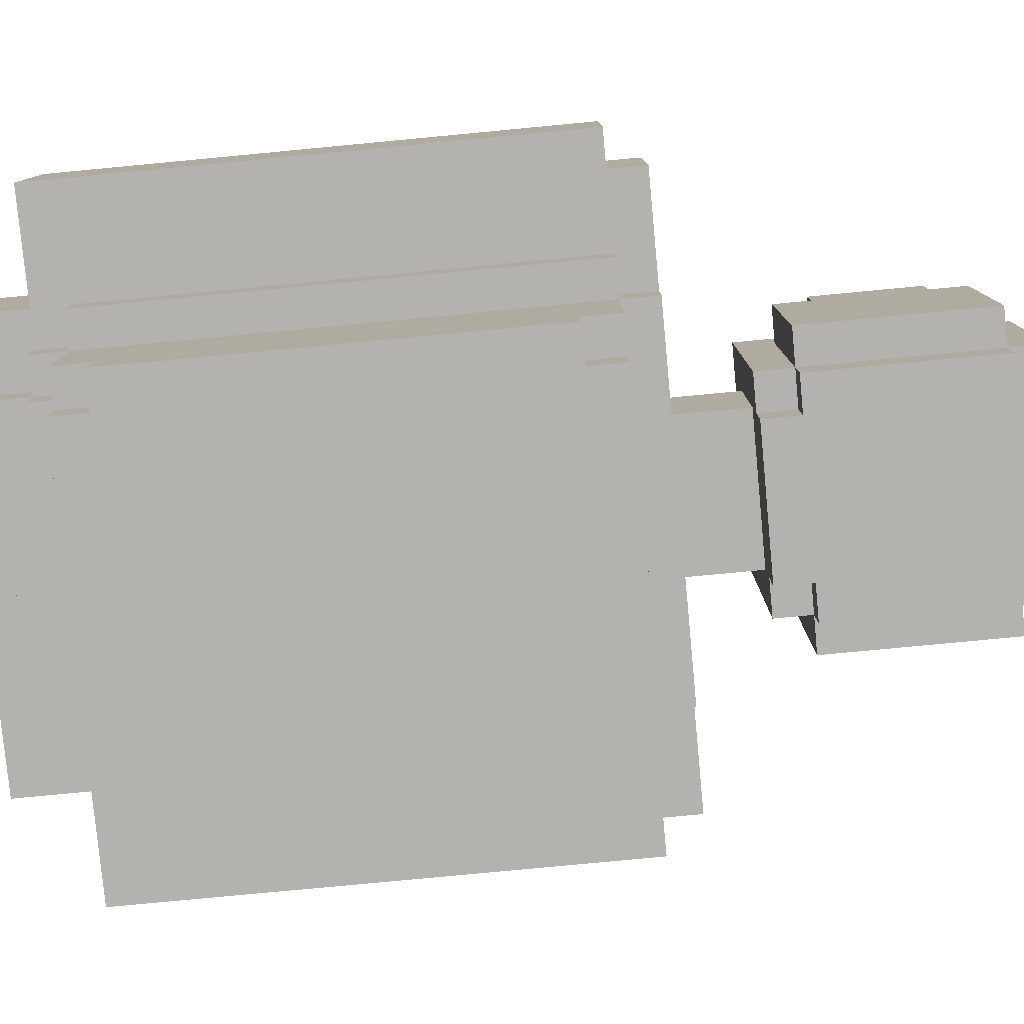
<metadata>
{"format":"obj","ext":"obj","renderer":"f3d","projection":"perspective","resolution":1024,"background":"white","views":[{"elev":-79.8,"azim":95.4,"up":"+Z"}]}
</metadata>
<code>
o
v -0.9 1.5 0.4
v -0.9 1.5 0
v -0.9 2.9 0.4
v -0.9 2.9 0
v -0.8 2.9 0.4
v -0.8 2.9 0
v -0.8 3 0.4
v -0.8 3 0
v -0.6 1.3 0.4
v -0.6 1.3 0
v -0.6 1.5 0.5
v -0.6 1.5 0.4
v -0.6 1.5 0
v -0.6 1.6 0
v -0.6 1.6 -0.1
v -0.6 2.9 0.5
v -0.6 2.9 0.4
v -0.6 2.9 0
v -0.6 2.9 -0.1
v -0.5 1.4 0.5
v -0.5 1.4 0.4
v -0.5 1.5 0.5
v -0.5 1.5 0.4
v -0.5 1.5 0
v -0.5 1.5 -0.1
v -0.5 1.6 0
v -0.5 1.6 -0.1
v -0.5 1.6 -0.4
v -0.5 1.7 -0.4
v -0.5 1.7 -0.5
v -0.5 2.8 -0.4
v -0.5 2.8 -0.5
v -0.5 2.9 0.5
v -0.5 2.9 0.4
v -0.5 2.9 0
v -0.5 2.9 -0.1
v -0.5 2.9 -0.4
v -0.5 3 0.5
v -0.5 3 0.4
v -0.5 3 0
v -0.5 3 -0.1
v -0.4 1.4 0
v -0.4 1.4 -0.1
v -0.4 1.5 0
v -0.4 1.5 -0.1
v -0.4 1.5 -0.2
v -0.4 1.6 -0.1
v -0.4 1.6 -0.2
v -0.4 1.6 -0.4
v -0.4 1.6 -0.5
v -0.4 1.7 -0.4
v -0.4 1.7 -0.5
v -0.4 2.8 -0.4
v -0.4 2.8 -0.5
v -0.4 2.9 -0.4
v -0.4 2.9 -0.5
v -0.4 3.3 0.4
v -0.4 3.3 0.3
v -0.4 3.3 -0.1
v -0.4 3.4 0.5
v -0.4 3.4 0.4
v -0.4 3.4 0.3
v -0.4 3.4 0.2
v -0.4 3.6 0.3
v -0.4 3.6 0.2
v -0.4 3.7 0.5
v -0.4 3.7 0.4
v -0.4 3.8 0.4
v -0.4 3.8 0.3
v -0.4 3.8 -0.1
v -0.3 3.2 0.5
v -0.3 3.2 -0.1
v -0.3 3.3 0.5
v -0.3 3.3 0.4
v -0.3 3.3 0.3
v -0.3 3.3 -0.1
v -0.3 3.3 -0.2
v -0.3 3.4 0.5
v -0.3 3.4 0.4
v -0.3 3.7 0.5
v -0.3 3.7 0.4
v -0.3 3.8 0.5
v -0.3 3.8 0.4
v -0.3 3.8 0.3
v -0.3 3.8 -0.1
v -0.3 3.8 -0.2
v -0.3 3.9 0.4
v -0.3 3.9 0.3
v -0.3 3.9 -0.1
v -0.2 3 0.3
v -0.2 3 0
v -0.2 3.2 0.3
v -0.2 3.2 0
v -0.2 3.2 -0.1
v -0.2 3.2 -0.2
v -0.2 3.3 -0.1
v -0.2 3.3 -0.2
v -0.2 3.8 0.5
v -0.2 3.8 0.4
v -0.2 3.9 0.5
v -0.2 3.9 0.4
v 0.2 3 0.3
v 0.2 3 0
v 0.2 3.2 0.3
v 0.2 3.2 0
v 0.2 3.2 -0.1
v 0.2 3.2 -0.2
v 0.2 3.3 -0.1
v 0.2 3.3 -0.2
v 0.2 3.8 0.5
v 0.2 3.8 0.4
v 0.2 3.9 0.5
v 0.2 3.9 0.4
v 0.3 3.2 0.5
v 0.3 3.2 -0.1
v 0.3 3.3 0.5
v 0.3 3.3 0.4
v 0.3 3.3 0.3
v 0.3 3.3 -0.1
v 0.3 3.3 -0.2
v 0.3 3.4 0.5
v 0.3 3.4 0.4
v 0.3 3.7 0.5
v 0.3 3.7 0.4
v 0.3 3.8 0.5
v 0.3 3.8 0.4
v 0.3 3.8 0.3
v 0.3 3.8 -0.1
v 0.3 3.8 -0.2
v 0.3 3.9 0.4
v 0.3 3.9 0.3
v 0.3 3.9 -0.1
v 0.4 1.4 0
v 0.4 1.4 -0.1
v 0.4 1.5 0
v 0.4 1.5 -0.1
v 0.4 1.5 -0.2
v 0.4 1.6 -0.1
v 0.4 1.6 -0.2
v 0.4 1.6 -0.4
v 0.4 1.6 -0.5
v 0.4 1.7 -0.4
v 0.4 1.7 -0.5
v 0.4 2.8 -0.4
v 0.4 2.8 -0.5
v 0.4 2.9 -0.4
v 0.4 2.9 -0.5
v 0.4 3.3 0.4
v 0.4 3.3 0.3
v 0.4 3.3 -0.1
v 0.4 3.4 0.5
v 0.4 3.4 0.4
v 0.4 3.4 0.3
v 0.4 3.4 0.2
v 0.4 3.6 0.3
v 0.4 3.6 0.2
v 0.4 3.7 0.5
v 0.4 3.7 0.4
v 0.4 3.8 0.4
v 0.4 3.8 0.3
v 0.4 3.8 -0.1
v 0.5 1.4 0.5
v 0.5 1.4 0.4
v 0.5 1.5 0.5
v 0.5 1.5 0.4
v 0.5 1.5 0
v 0.5 1.5 -0.1
v 0.5 1.6 0
v 0.5 1.6 -0.1
v 0.5 1.6 -0.4
v 0.5 1.7 -0.4
v 0.5 1.7 -0.5
v 0.5 2.8 -0.4
v 0.5 2.8 -0.5
v 0.5 2.9 0.5
v 0.5 2.9 0.4
v 0.5 2.9 0
v 0.5 2.9 -0.1
v 0.5 2.9 -0.4
v 0.5 3 0.5
v 0.5 3 0.4
v 0.5 3 0
v 0.5 3 -0.1
v 0.6 1.3 0.4
v 0.6 1.3 0
v 0.6 1.5 0.5
v 0.6 1.5 0.4
v 0.6 1.5 0
v 0.6 1.6 0
v 0.6 1.6 -0.1
v 0.6 2.9 0.5
v 0.6 2.9 0.4
v 0.6 2.9 0
v 0.6 2.9 -0.1
v 0.8 2.9 0.4
v 0.8 2.9 0
v 0.8 3 0.4
v 0.8 3 0
v 0.9 1.5 0.4
v 0.9 1.5 0
v 0.9 2.9 0.4
v 0.9 2.9 0
v -0.6 1.5 0.5
v -0.6 2.9 0.5
v -0.5 1.4 0.5
v -0.5 1.5 0.5
v -0.5 2.9 0.5
v -0.5 3 0.5
v -0.4 3.4 0.5
v -0.4 3.7 0.5
v -0.3 3.2 0.5
v -0.3 3.3 0.5
v -0.3 3.4 0.5
v -0.3 3.7 0.5
v -0.3 3.8 0.5
v -0.2 3.8 0.5
v -0.2 3.9 0.5
v 0.2 3.8 0.5
v 0.2 3.9 0.5
v 0.3 3.2 0.5
v 0.3 3.3 0.5
v 0.3 3.4 0.5
v 0.3 3.7 0.5
v 0.3 3.8 0.5
v 0.4 3.4 0.5
v 0.4 3.7 0.5
v 0.5 1.4 0.5
v 0.5 1.5 0.5
v 0.5 2.9 0.5
v 0.5 3 0.5
v 0.6 1.5 0.5
v 0.6 2.9 0.5
v -0.9 1.5 0.4
v -0.9 2.9 0.4
v -0.8 2.9 0.4
v -0.8 3 0.4
v -0.6 1.3 0.4
v -0.6 1.5 0.4
v -0.6 2.9 0.4
v -0.5 1.4 0.4
v -0.5 1.5 0.4
v -0.5 2.9 0.4
v -0.5 3 0.4
v -0.4 3.3 0.4
v -0.4 3.4 0.4
v -0.4 3.7 0.4
v -0.4 3.8 0.4
v -0.3 3.3 0.4
v -0.3 3.4 0.4
v -0.3 3.7 0.4
v -0.3 3.8 0.4
v -0.3 3.9 0.4
v -0.2 3.8 0.4
v -0.2 3.9 0.4
v 0.2 3.8 0.4
v 0.2 3.9 0.4
v 0.3 3.3 0.4
v 0.3 3.4 0.4
v 0.3 3.7 0.4
v 0.3 3.8 0.4
v 0.3 3.9 0.4
v 0.4 3.3 0.4
v 0.4 3.4 0.4
v 0.4 3.7 0.4
v 0.4 3.8 0.4
v 0.5 1.4 0.4
v 0.5 1.5 0.4
v 0.5 2.9 0.4
v 0.5 3 0.4
v 0.6 1.3 0.4
v 0.6 1.5 0.4
v 0.6 2.9 0.4
v 0.8 2.9 0.4
v 0.8 3 0.4
v 0.9 1.5 0.4
v 0.9 2.9 0.4
v -0.2 3 0.3
v -0.2 3.2 0.3
v 0.2 3 0.3
v 0.2 3.2 0.3
v -0.9 1.5 0
v -0.9 2.9 0
v -0.8 2.9 0
v -0.8 3 0
v -0.6 1.3 0
v -0.6 1.5 0
v -0.6 1.6 0
v -0.6 2.9 0
v -0.5 1.5 0
v -0.5 1.6 0
v -0.5 2.9 0
v -0.5 3 0
v -0.4 1.4 0
v -0.4 1.5 0
v -0.2 3 0
v -0.2 3.2 0
v 0.2 3 0
v 0.2 3.2 0
v 0.4 1.4 0
v 0.4 1.5 0
v 0.5 1.5 0
v 0.5 1.6 0
v 0.5 2.9 0
v 0.5 3 0
v 0.6 1.3 0
v 0.6 1.5 0
v 0.6 1.6 0
v 0.6 2.9 0
v 0.8 2.9 0
v 0.8 3 0
v 0.9 1.5 0
v 0.9 2.9 0
v -0.6 1.6 -0.1
v -0.6 2.9 -0.1
v -0.5 1.5 -0.1
v -0.5 1.6 -0.1
v -0.5 2.9 -0.1
v -0.5 3 -0.1
v -0.4 1.4 -0.1
v -0.4 1.5 -0.1
v -0.4 1.6 -0.1
v -0.4 3.3 -0.1
v -0.4 3.8 -0.1
v -0.3 3.2 -0.1
v -0.3 3.3 -0.1
v -0.3 3.8 -0.1
v -0.3 3.9 -0.1
v -0.2 3.2 -0.1
v -0.2 3.3 -0.1
v 0.2 3.2 -0.1
v 0.2 3.3 -0.1
v 0.3 3.2 -0.1
v 0.3 3.3 -0.1
v 0.3 3.8 -0.1
v 0.3 3.9 -0.1
v 0.4 1.4 -0.1
v 0.4 1.5 -0.1
v 0.4 1.6 -0.1
v 0.4 3.3 -0.1
v 0.4 3.8 -0.1
v 0.5 1.5 -0.1
v 0.5 1.6 -0.1
v 0.5 2.9 -0.1
v 0.5 3 -0.1
v 0.6 1.6 -0.1
v 0.6 2.9 -0.1
v -0.4 1.5 -0.2
v -0.4 1.6 -0.2
v -0.3 3.3 -0.2
v -0.3 3.8 -0.2
v -0.2 3.2 -0.2
v -0.2 3.3 -0.2
v 0.2 3.2 -0.2
v 0.2 3.3 -0.2
v 0.3 3.3 -0.2
v 0.3 3.8 -0.2
v 0.4 1.5 -0.2
v 0.4 1.6 -0.2
v -0.5 1.6 -0.4
v -0.5 1.7 -0.4
v -0.5 2.8 -0.4
v -0.5 2.9 -0.4
v -0.4 1.6 -0.4
v -0.4 1.7 -0.4
v -0.4 2.8 -0.4
v -0.4 2.9 -0.4
v 0.4 1.6 -0.4
v 0.4 1.7 -0.4
v 0.4 2.8 -0.4
v 0.4 2.9 -0.4
v 0.5 1.6 -0.4
v 0.5 1.7 -0.4
v 0.5 2.8 -0.4
v 0.5 2.9 -0.4
v -0.5 1.7 -0.5
v -0.5 2.8 -0.5
v -0.4 1.6 -0.5
v -0.4 1.7 -0.5
v -0.4 2 -0.5
v -0.4 2.1 -0.5
v -0.4 2.2 -0.5
v -0.4 2.3 -0.5
v -0.4 2.4 -0.5
v -0.4 2.5 -0.5
v -0.4 2.8 -0.5
v -0.4 2.9 -0.5
v -0.3 1.9 -0.5
v -0.3 2 -0.5
v -0.3 2.1 -0.5
v -0.3 2.2 -0.5
v -0.3 2.3 -0.5
v -0.3 2.4 -0.5
v -0.3 2.5 -0.5
v -0.3 2.6 -0.5
v -0.2 1.8 -0.5
v -0.2 1.9 -0.5
v -0.2 2 -0.5
v -0.2 2.1 -0.5
v -0.2 2.2 -0.5
v -0.2 2.3 -0.5
v -0.2 2.4 -0.5
v -0.2 2.5 -0.5
v -0.2 2.6 -0.5
v -0.2 2.7 -0.5
v -0.1 1.8 -0.5
v -0.1 1.9 -0.5
v -0.1 2 -0.5
v -0.1 2.5 -0.5
v -0.1 2.6 -0.5
v -0.1 2.7 -0.5
v 0.1 1.8 -0.5
v 0.1 1.9 -0.5
v 0.1 2 -0.5
v 0.1 2.5 -0.5
v 0.1 2.6 -0.5
v 0.1 2.7 -0.5
v 0.2 1.8 -0.5
v 0.2 1.9 -0.5
v 0.2 2 -0.5
v 0.2 2.1 -0.5
v 0.2 2.2 -0.5
v 0.2 2.3 -0.5
v 0.2 2.4 -0.5
v 0.2 2.5 -0.5
v 0.2 2.6 -0.5
v 0.2 2.7 -0.5
v 0.3 1.9 -0.5
v 0.3 2 -0.5
v 0.3 2.1 -0.5
v 0.3 2.2 -0.5
v 0.3 2.3 -0.5
v 0.3 2.4 -0.5
v 0.3 2.5 -0.5
v 0.3 2.6 -0.5
v 0.4 1.6 -0.5
v 0.4 1.7 -0.5
v 0.4 2 -0.5
v 0.4 2.1 -0.5
v 0.4 2.2 -0.5
v 0.4 2.3 -0.5
v 0.4 2.4 -0.5
v 0.4 2.5 -0.5
v 0.4 2.8 -0.5
v 0.4 2.9 -0.5
v 0.5 1.7 -0.5
v 0.5 2.8 -0.5
v -0.6 1.3 0.4
v 0.6 1.3 0.4
v -0.6 1.3 0
v 0.6 1.3 0
v -0.5 1.4 0.5
v 0.5 1.4 0.5
v -0.5 1.4 0.4
v 0.5 1.4 0.4
v -0.4 1.4 0
v 0.4 1.4 0
v -0.4 1.4 -0.1
v 0.4 1.4 -0.1
v -0.6 1.5 0.5
v -0.5 1.5 0.5
v 0.5 1.5 0.5
v 0.6 1.5 0.5
v -0.9 1.5 0.4
v -0.6 1.5 0.4
v -0.5 1.5 0.4
v 0.5 1.5 0.4
v 0.6 1.5 0.4
v 0.9 1.5 0.4
v -0.9 1.5 0
v -0.6 1.5 0
v -0.5 1.5 0
v -0.4 1.5 0
v 0.4 1.5 0
v 0.5 1.5 0
v 0.6 1.5 0
v 0.9 1.5 0
v -0.5 1.5 -0.1
v -0.4 1.5 -0.1
v 0.4 1.5 -0.1
v 0.5 1.5 -0.1
v -0.4 1.5 -0.2
v 0.4 1.5 -0.2
v -0.6 1.6 0
v -0.5 1.6 0
v 0.5 1.6 0
v 0.6 1.6 0
v -0.6 1.6 -0.1
v -0.5 1.6 -0.1
v -0.4 1.6 -0.1
v 0.4 1.6 -0.1
v 0.5 1.6 -0.1
v 0.6 1.6 -0.1
v -0.4 1.6 -0.2
v 0.4 1.6 -0.2
v -0.5 1.6 -0.4
v -0.4 1.6 -0.4
v 0.4 1.6 -0.4
v 0.5 1.6 -0.4
v -0.4 1.6 -0.5
v 0.4 1.6 -0.5
v -0.5 1.7 -0.4
v -0.4 1.7 -0.4
v 0.4 1.7 -0.4
v 0.5 1.7 -0.4
v -0.5 1.7 -0.5
v -0.4 1.7 -0.5
v 0.4 1.7 -0.5
v 0.5 1.7 -0.5
v -0.3 3.2 0.5
v 0.3 3.2 0.5
v -0.2 3.2 0.3
v 0.2 3.2 0.3
v -0.2 3.2 0
v 0.2 3.2 0
v -0.3 3.2 -0.1
v -0.2 3.2 -0.1
v 0.2 3.2 -0.1
v 0.3 3.2 -0.1
v -0.2 3.2 -0.2
v 0.2 3.2 -0.2
v -0.4 3.3 0.4
v -0.3 3.3 0.4
v 0.3 3.3 0.4
v 0.4 3.3 0.4
v -0.4 3.3 0.3
v -0.3 3.3 0.3
v 0.3 3.3 0.3
v 0.4 3.3 0.3
v -0.4 3.3 -0.1
v -0.3 3.3 -0.1
v -0.2 3.3 -0.1
v 0.2 3.3 -0.1
v 0.3 3.3 -0.1
v 0.4 3.3 -0.1
v -0.3 3.3 -0.2
v -0.2 3.3 -0.2
v 0.2 3.3 -0.2
v 0.3 3.3 -0.2
v -0.4 3.4 0.5
v -0.3 3.4 0.5
v 0.3 3.4 0.5
v 0.4 3.4 0.5
v -0.4 3.4 0.4
v -0.3 3.4 0.4
v 0.3 3.4 0.4
v 0.4 3.4 0.4
v -0.5 2.8 -0.4
v -0.4 2.8 -0.4
v 0.4 2.8 -0.4
v 0.5 2.8 -0.4
v -0.5 2.8 -0.5
v -0.4 2.8 -0.5
v 0.4 2.8 -0.5
v 0.5 2.8 -0.5
v -0.6 2.9 0.5
v -0.5 2.9 0.5
v 0.5 2.9 0.5
v 0.6 2.9 0.5
v -0.9 2.9 0.4
v -0.8 2.9 0.4
v -0.6 2.9 0.4
v -0.5 2.9 0.4
v 0.5 2.9 0.4
v 0.6 2.9 0.4
v 0.8 2.9 0.4
v 0.9 2.9 0.4
v -0.9 2.9 0
v -0.8 2.9 0
v -0.6 2.9 0
v -0.5 2.9 0
v 0.5 2.9 0
v 0.6 2.9 0
v 0.8 2.9 0
v 0.9 2.9 0
v -0.6 2.9 -0.1
v -0.5 2.9 -0.1
v 0.5 2.9 -0.1
v 0.6 2.9 -0.1
v -0.5 2.9 -0.4
v -0.4 2.9 -0.4
v 0.4 2.9 -0.4
v 0.5 2.9 -0.4
v -0.4 2.9 -0.5
v 0.4 2.9 -0.5
v -0.5 3 0.5
v 0.5 3 0.5
v -0.8 3 0.4
v -0.5 3 0.4
v 0.5 3 0.4
v 0.8 3 0.4
v -0.2 3 0.3
v 0.2 3 0.3
v -0.8 3 0
v -0.5 3 0
v -0.2 3 0
v 0.2 3 0
v 0.5 3 0
v 0.8 3 0
v -0.5 3 -0.1
v 0.5 3 -0.1
v -0.4 3.7 0.5
v -0.3 3.7 0.5
v 0.3 3.7 0.5
v 0.4 3.7 0.5
v -0.4 3.7 0.4
v -0.3 3.7 0.4
v 0.3 3.7 0.4
v 0.4 3.7 0.4
v -0.3 3.8 0.5
v -0.2 3.8 0.5
v 0.2 3.8 0.5
v 0.3 3.8 0.5
v -0.4 3.8 0.4
v -0.3 3.8 0.4
v -0.2 3.8 0.4
v 0.2 3.8 0.4
v 0.3 3.8 0.4
v 0.4 3.8 0.4
v -0.4 3.8 0.3
v -0.3 3.8 0.3
v 0.3 3.8 0.3
v 0.4 3.8 0.3
v -0.4 3.8 -0.1
v -0.3 3.8 -0.1
v 0.3 3.8 -0.1
v 0.4 3.8 -0.1
v -0.3 3.8 -0.2
v 0.3 3.8 -0.2
v -0.2 3.9 0.5
v 0.2 3.9 0.5
v -0.3 3.9 0.4
v -0.2 3.9 0.4
v 0.2 3.9 0.4
v 0.3 3.9 0.4
v -0.3 3.9 0.3
v 0.3 3.9 0.3
v -0.3 3.9 -0.1
v 0.3 3.9 -0.1
f 3 2 1
f 4 2 3
f 7 6 5
f 8 6 7
f 12 10 9
f 13 10 12
f 16 12 11
f 17 12 16
f 18 15 14
f 19 15 18
f 22 21 20
f 23 21 22
f 26 25 24
f 27 25 26
f 29 28 27
f 31 29 27
f 31 30 29
f 32 30 31
f 36 31 27
f 37 31 36
f 38 34 33
f 39 34 38
f 40 36 35
f 41 36 40
f 44 43 42
f 45 43 44
f 47 46 45
f 48 46 47
f 51 50 49
f 52 50 51
f 55 54 53
f 56 54 55
f 61 58 57
f 62 59 58
f 62 58 61
f 63 59 62
f 64 61 60
f 64 62 61
f 64 63 62
f 65 59 63
f 65 63 64
f 66 64 60
f 67 64 66
f 68 64 67
f 69 65 64
f 69 64 68
f 70 59 65
f 70 65 69
f 73 72 71
f 74 72 73
f 75 72 74
f 76 72 75
f 78 74 73
f 79 74 78
f 82 81 80
f 83 81 82
f 85 77 76
f 86 77 85
f 87 84 83
f 88 85 84
f 88 84 87
f 89 85 88
f 92 91 90
f 93 91 92
f 96 95 94
f 97 95 96
f 100 99 98
f 101 99 100
f 102 103 104
f 104 103 105
f 106 107 108
f 108 107 109
f 110 111 112
f 112 111 113
f 114 115 116
f 116 115 117
f 117 115 118
f 118 115 119
f 116 117 121
f 121 117 122
f 123 124 125
f 125 124 126
f 119 120 128
f 128 120 129
f 126 127 130
f 127 128 131
f 130 127 131
f 131 128 132
f 133 134 135
f 135 134 136
f 136 137 138
f 138 137 139
f 140 141 142
f 142 141 143
f 144 145 146
f 146 145 147
f 148 149 152
f 149 150 153
f 152 149 153
f 153 150 154
f 151 152 155
f 152 153 155
f 153 154 155
f 154 150 156
f 155 154 156
f 151 155 157
f 157 155 158
f 158 155 159
f 155 156 160
f 159 155 160
f 156 150 161
f 160 156 161
f 162 163 164
f 164 163 165
f 166 167 168
f 168 167 169
f 169 170 171
f 169 171 173
f 171 172 173
f 173 172 174
f 169 173 178
f 178 173 179
f 175 176 180
f 180 176 181
f 177 178 182
f 182 178 183
f 184 185 187
f 187 185 188
f 186 187 191
f 191 187 192
f 189 190 193
f 193 190 194
f 195 196 197
f 197 196 198
f 199 200 201
f 201 200 202
f 206 204 203
f 207 204 206
f 213 210 209
f 214 210 213
f 216 213 212
f 216 215 214
f 216 214 213
f 218 216 212
f 218 217 216
f 219 217 218
f 220 212 211
f 221 218 212
f 221 212 220
f 222 218 221
f 223 218 222
f 224 218 223
f 225 223 222
f 226 223 225
f 227 206 205
f 227 207 206
f 227 208 207
f 228 208 227
f 229 208 228
f 230 208 229
f 231 229 228
f 232 229 231
f 235 234 233
f 238 235 233
f 238 236 235
f 239 236 238
f 240 238 237
f 241 238 240
f 242 236 239
f 243 236 242
f 248 245 244
f 249 245 248
f 250 247 246
f 251 247 250
f 253 252 251
f 254 252 253
f 260 256 255
f 261 256 260
f 262 258 257
f 263 258 262
f 264 260 259
f 265 260 264
f 266 240 237
f 270 266 237
f 270 267 266
f 271 267 270
f 272 269 268
f 273 272 271
f 273 269 272
f 274 269 273
f 275 273 271
f 276 273 275
f 279 278 277
f 280 278 279
f 281 282 283
f 281 283 286
f 283 284 286
f 286 284 287
f 287 284 288
f 285 286 289
f 286 287 289
f 289 287 290
f 288 284 291
f 291 284 292
f 285 289 293
f 293 289 294
f 295 296 297
f 297 296 298
f 285 293 299
f 299 300 301
f 285 299 305
f 299 301 305
f 301 302 305
f 305 302 306
f 306 302 307
f 303 304 308
f 306 307 309
f 307 308 309
f 308 304 309
f 309 304 310
f 306 309 311
f 311 309 312
f 313 314 316
f 316 314 317
f 315 316 320
f 320 316 321
f 322 323 325
f 325 323 326
f 324 325 328
f 328 325 329
f 330 331 332
f 332 331 333
f 326 327 334
f 334 327 335
f 319 320 336
f 336 320 337
f 333 334 339
f 339 334 340
f 337 338 341
f 341 338 342
f 317 318 343
f 343 318 344
f 342 343 345
f 345 343 346
f 349 350 352
f 351 352 353
f 352 350 354
f 353 352 354
f 354 350 355
f 355 350 356
f 347 348 357
f 357 348 358
f 359 360 363
f 363 360 364
f 361 362 365
f 365 362 366
f 367 368 371
f 371 368 372
f 369 370 373
f 373 370 374
f 375 376 378
f 378 376 379
f 379 376 380
f 380 376 381
f 381 376 382
f 382 376 383
f 383 376 384
f 384 376 385
f 378 379 387
f 379 380 388
f 387 379 388
f 380 381 389
f 388 380 389
f 381 382 390
f 389 381 390
f 382 383 391
f 390 382 391
f 383 384 392
f 391 383 392
f 384 385 393
f 392 384 393
f 393 385 394
f 378 387 395
f 387 388 396
f 395 387 396
f 388 389 397
f 396 388 397
f 389 390 398
f 397 389 398
f 390 391 398
f 391 392 398
f 398 392 399
f 399 392 400
f 392 393 401
f 400 392 401
f 393 394 402
f 401 393 402
f 394 385 403
f 402 394 403
f 403 385 404
f 378 395 405
f 395 396 405
f 396 397 406
f 405 396 406
f 397 398 407
f 406 397 407
f 401 402 408
f 402 403 408
f 403 404 409
f 408 403 409
f 404 385 410
f 409 404 410
f 378 405 411
f 405 406 411
f 406 407 412
f 411 406 412
f 407 398 413
f 412 407 413
f 408 409 414
f 401 408 414
f 409 410 415
f 414 409 415
f 410 385 416
f 415 410 416
f 411 412 417
f 378 411 417
f 412 413 418
f 417 412 418
f 413 398 419
f 418 413 419
f 398 399 420
f 419 398 420
f 399 400 421
f 420 399 421
f 400 401 422
f 421 400 422
f 401 414 423
f 422 401 423
f 414 415 424
f 423 414 424
f 415 416 425
f 424 415 425
f 416 385 426
f 425 416 426
f 417 418 427
f 418 419 427
f 419 420 428
f 427 419 428
f 422 423 429
f 428 420 429
f 420 421 429
f 421 422 429
f 429 423 430
f 430 423 431
f 423 424 432
f 431 423 432
f 424 425 433
f 432 424 433
f 425 426 434
f 433 425 434
f 377 378 435
f 378 417 436
f 435 378 436
f 427 428 436
f 417 427 436
f 428 429 437
f 436 428 437
f 429 430 438
f 437 429 438
f 430 431 439
f 438 430 439
f 431 432 440
f 439 431 440
f 432 433 441
f 440 432 441
f 433 434 442
f 441 433 442
f 434 426 443
f 442 434 443
f 385 386 443
f 426 385 443
f 443 386 444
f 441 442 445
f 442 443 445
f 436 437 445
f 437 438 445
f 440 441 445
f 438 439 445
f 439 440 445
f 445 443 446
f 449 448 447
f 450 448 449
f 453 452 451
f 454 452 453
f 457 456 455
f 458 456 457
f 464 460 459
f 465 460 464
f 466 462 461
f 467 462 466
f 469 464 463
f 470 464 469
f 475 468 467
f 476 468 475
f 477 472 471
f 478 472 477
f 479 474 473
f 480 474 479
f 481 479 478
f 482 479 481
f 487 484 483
f 488 484 487
f 491 486 485
f 492 486 491
f 493 489 488
f 494 491 490
f 495 493 488
f 495 494 493
f 496 494 495
f 497 491 494
f 497 494 496
f 498 491 497
f 499 497 496
f 500 497 499
f 505 502 501
f 506 502 505
f 507 504 503
f 508 504 507
f 511 510 509
f 512 510 511
f 513 511 509
f 514 510 512
f 515 513 509
f 515 514 513
f 516 514 515
f 517 510 514
f 517 514 516
f 518 510 517
f 519 517 516
f 520 517 519
f 525 522 521
f 526 522 525
f 527 524 523
f 528 524 527
f 529 526 525
f 530 526 529
f 533 528 527
f 534 528 533
f 535 531 530
f 536 531 535
f 537 533 532
f 538 533 537
f 543 540 539
f 544 540 543
f 545 542 541
f 546 542 545
f 547 548 551
f 551 548 552
f 549 550 553
f 553 550 554
f 555 556 561
f 561 556 562
f 557 558 563
f 563 558 564
f 559 560 567
f 567 560 568
f 565 566 573
f 573 566 574
f 569 570 575
f 575 570 576
f 571 572 577
f 577 572 578
f 576 577 579
f 579 577 580
f 580 577 581
f 581 577 582
f 580 581 583
f 583 581 584
f 585 586 588
f 588 586 589
f 587 588 591
f 589 590 591
f 588 589 591
f 591 590 592
f 587 591 593
f 593 591 594
f 594 591 595
f 592 590 596
f 596 590 597
f 597 590 598
f 594 595 599
f 596 597 599
f 595 596 599
f 599 597 600
f 601 602 605
f 605 602 606
f 603 604 607
f 607 604 608
f 609 610 614
f 614 610 615
f 611 612 616
f 616 612 617
f 613 614 619
f 619 614 620
f 617 618 621
f 621 618 622
f 619 620 623
f 623 620 624
f 621 622 625
f 625 622 626
f 624 625 627
f 627 625 628
f 629 630 632
f 632 630 633
f 631 632 635
f 633 634 635
f 632 633 635
f 635 634 636
f 635 636 637
f 637 636 638

</code>
